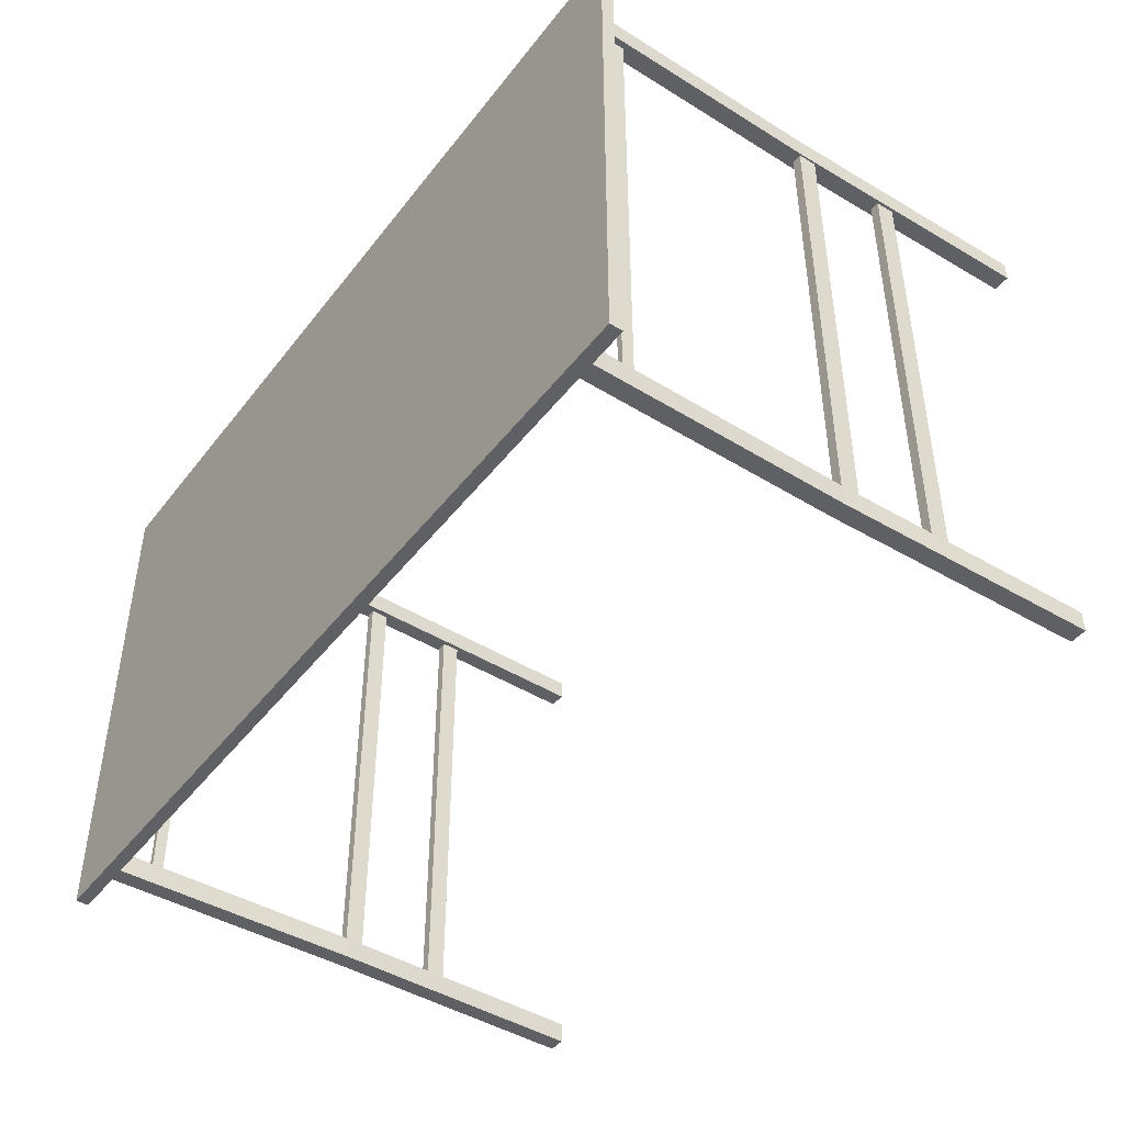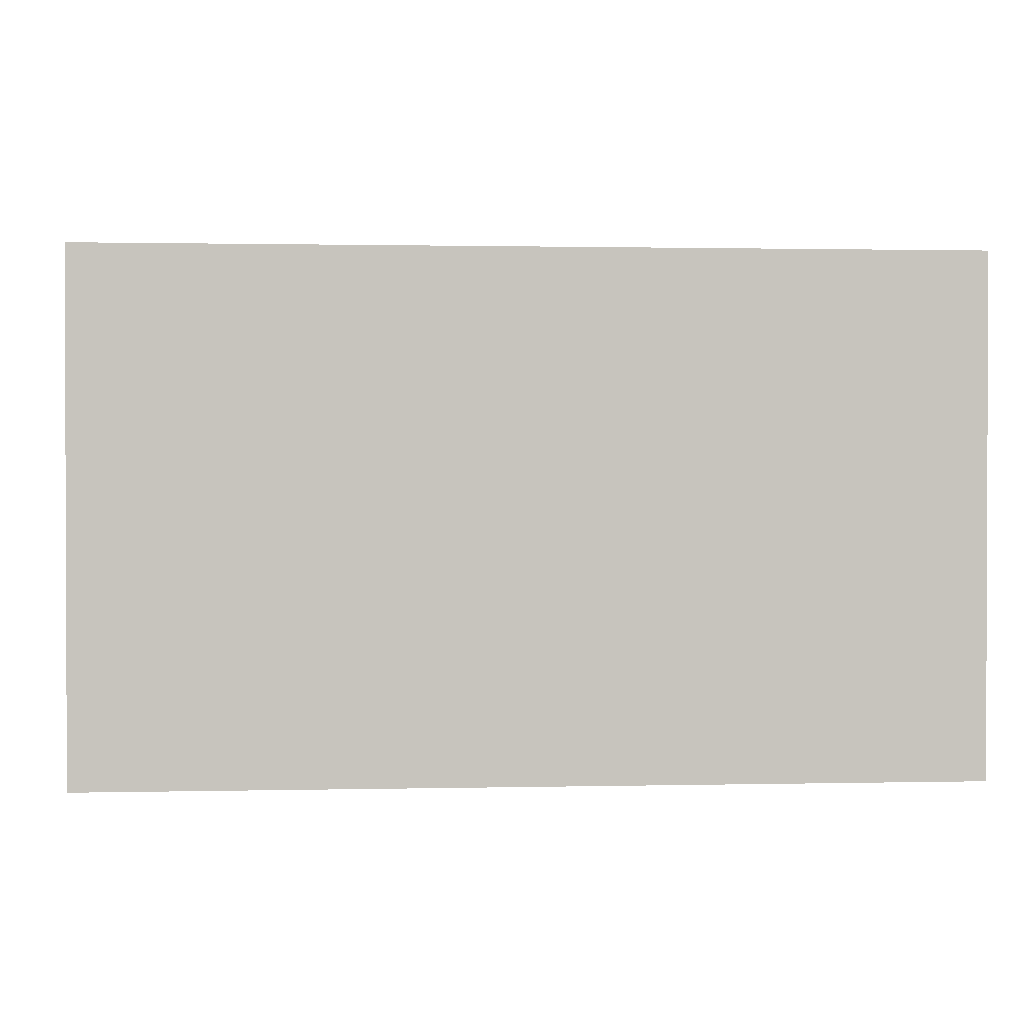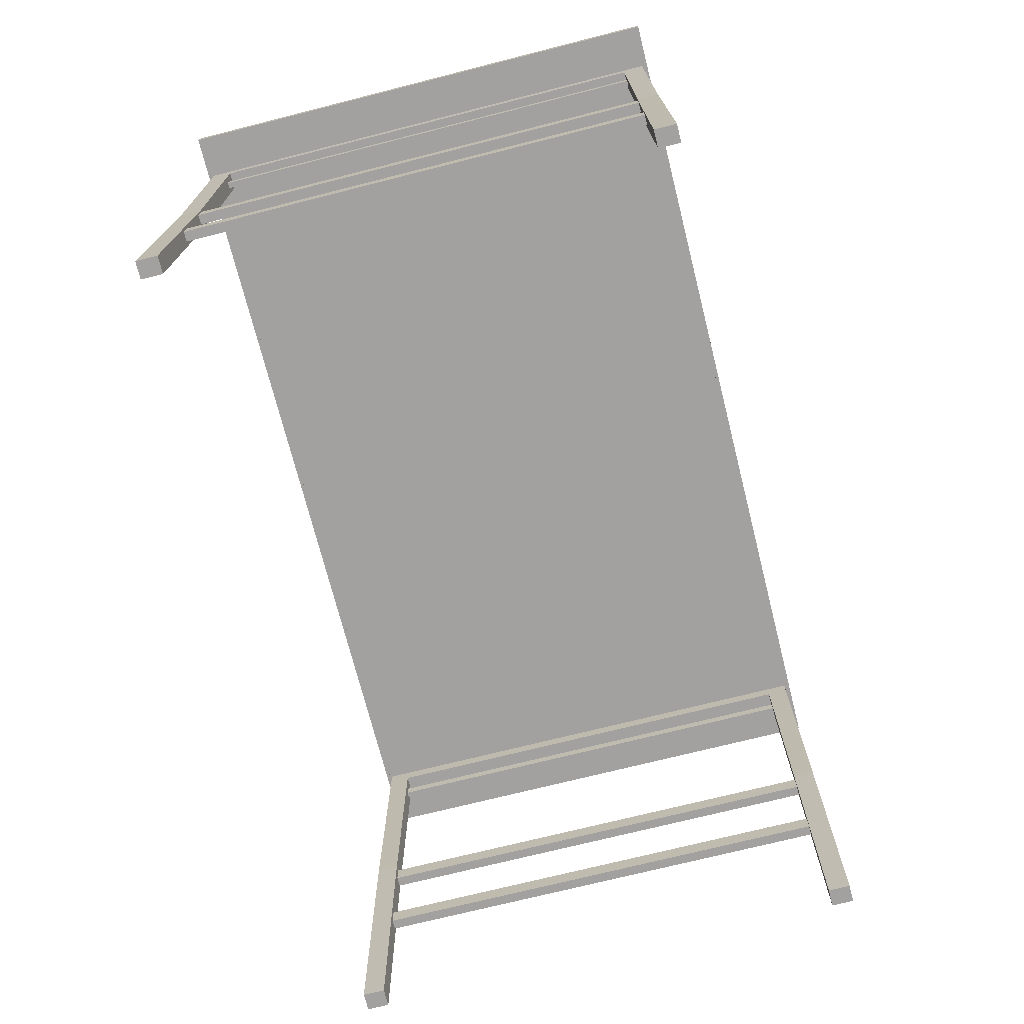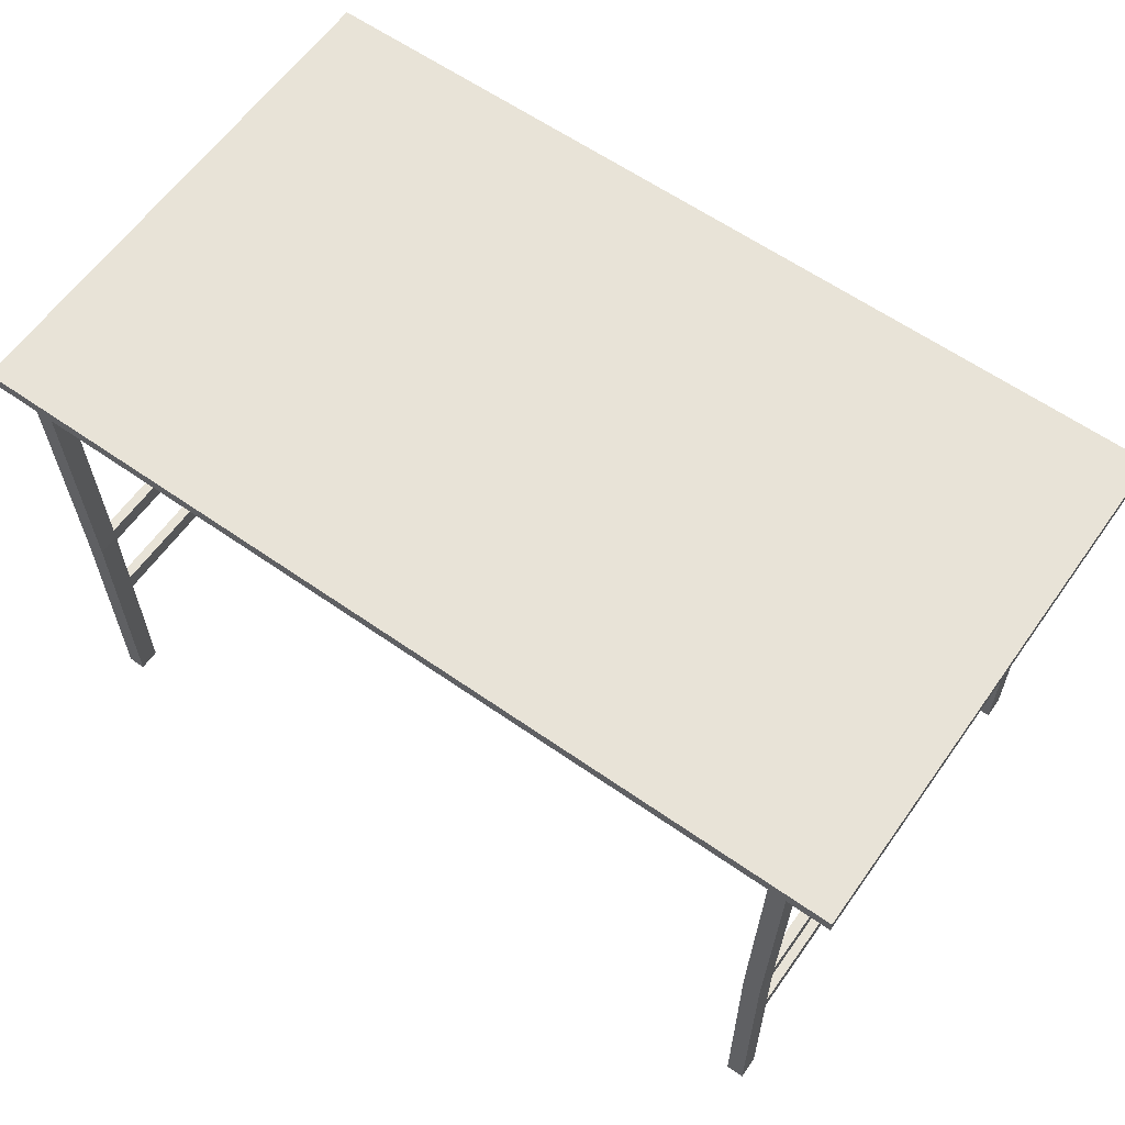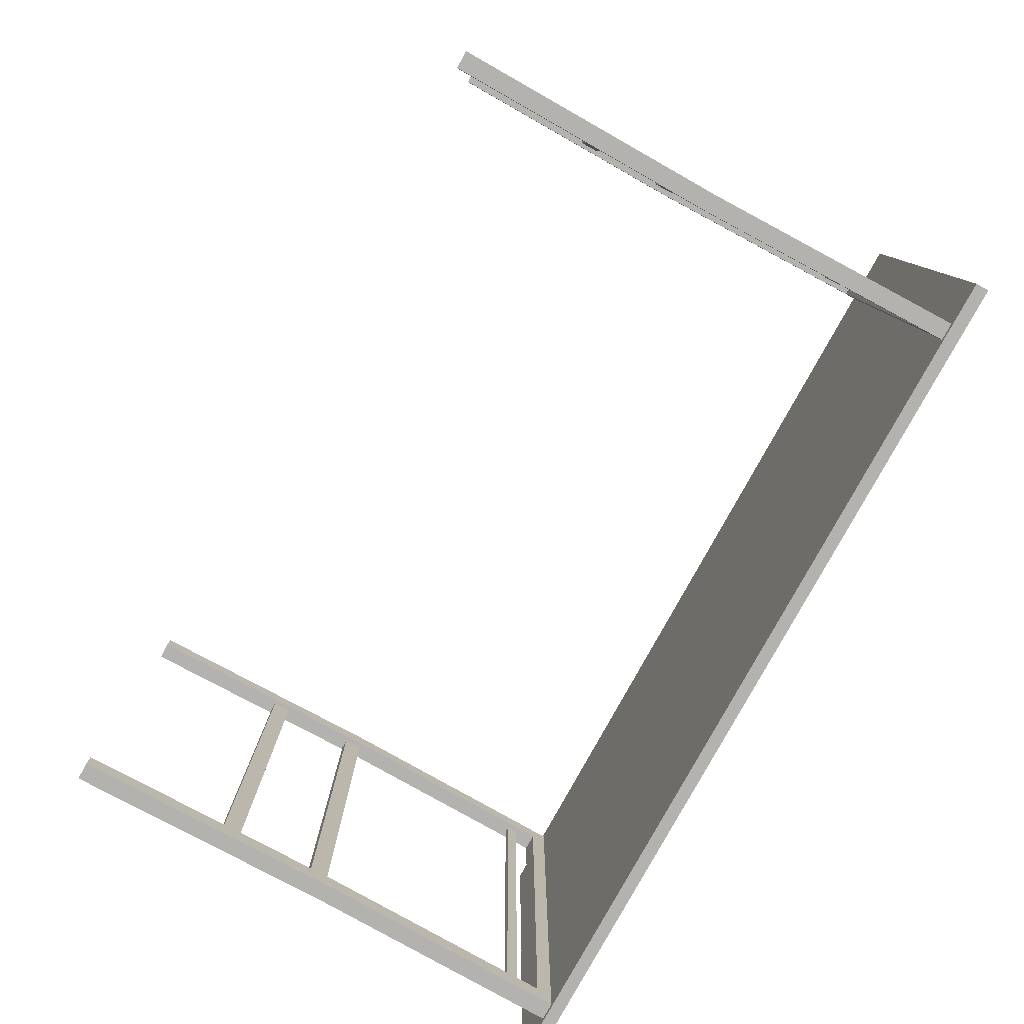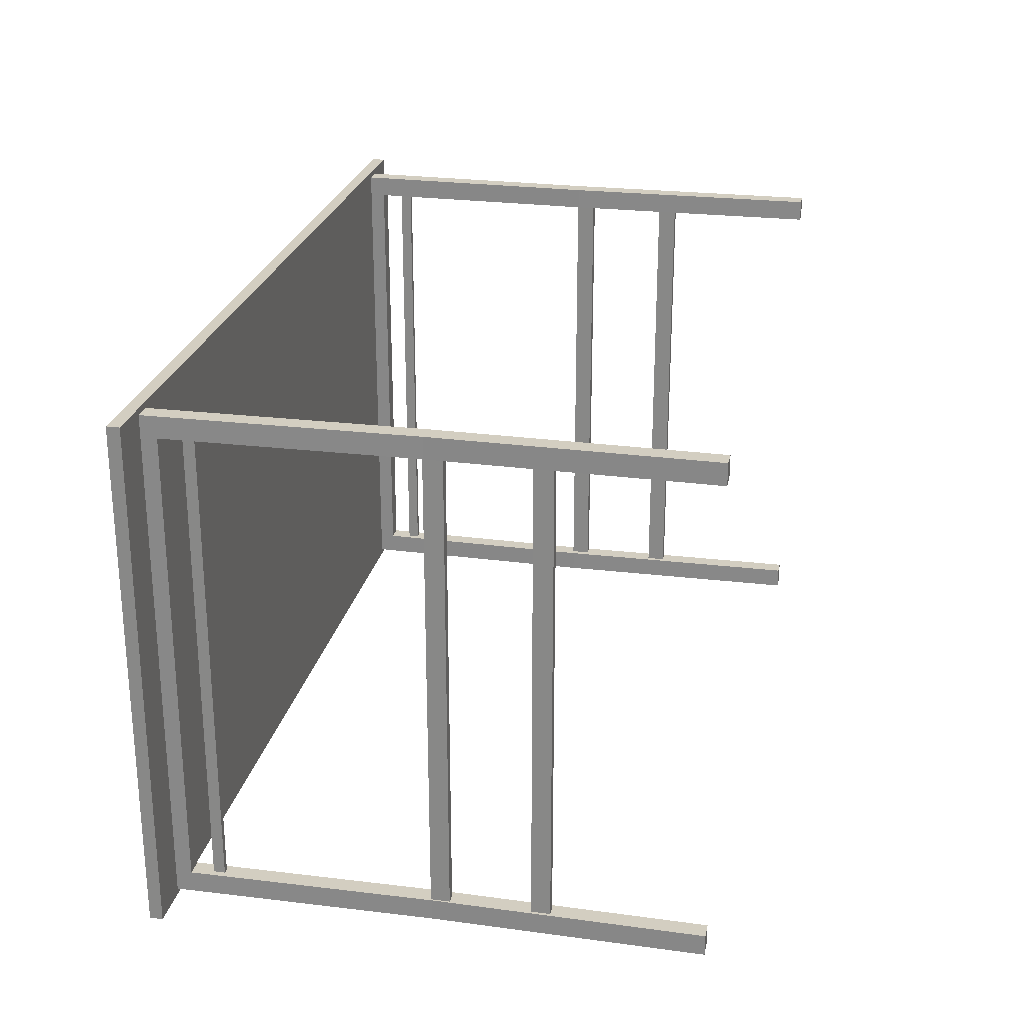
<metadata>
{"format":"obj","ext":"obj","renderer":"f3d","projection":"perspective","resolution":1024,"background":"white","views":[{"elev":-44.6,"azim":-125.1,"up":"+Z"},{"elev":1.1,"azim":175.3,"up":"+Z"},{"elev":-72.3,"azim":-75.8,"up":"+Y"},{"elev":61.6,"azim":35.4,"up":"+Y"},{"elev":-79.7,"azim":61.2,"up":"+Z"},{"elev":25.0,"azim":-78.3,"up":"+Z"}]}
</metadata>
<code>
o Cube_Cube.005
v -4.204 1.661 2.459
v -4.204 1.84 2.459
v -4.109 1.661 2.459
v -4.109 1.84 2.459
v -4.249 5.323 2.421
v -4.249 0.2255 2.421
v -4.249 5.323 2.625
v -4.249 0.2255 2.625
v -4.082 5.323 2.421
v -4.082 0.2255 2.421
v -4.082 5.323 2.625
v -4.082 0.2255 2.625
v -4.204 2.608 2.459
v -4.204 2.787 2.459
v -4.109 2.608 2.459
v -4.109 2.787 2.459
v -4.185 4.799 2.459
v -4.185 4.908 2.459
v -4.128 4.799 2.459
v -4.128 4.908 2.459
v -4.219 2.774 2.421
v -4.219 2.774 2.625
v -4.052 2.774 2.625
v -4.052 2.774 2.421
v -4.247 5.111 2.625
v -4.08 5.111 2.625
v -4.08 5.111 2.421
v -4.247 5.111 2.421
v -4.08 5.111 0.1681
v -4.082 5.323 0.1681
v -4.249 5.323 0.1681
v -4.247 5.111 0.1681
v 3.847 5.386 -2.267
v 3.847 5.262 -2.267
v 3.847 5.386 2.682
v 3.847 5.262 2.682
v -4.667 5.386 -2.267
v -4.667 5.262 -2.267
v -4.667 5.386 2.682
v -4.667 5.262 2.682
v 3.395 1.661 2.459
v 3.395 1.84 2.459
v 3.3 1.661 2.459
v 3.3 1.84 2.459
v 3.441 5.323 2.421
v 3.441 0.2255 2.421
v 3.441 5.323 2.625
v 3.441 0.2255 2.625
v 3.274 5.323 2.421
v 3.274 0.2255 2.421
v 3.274 5.323 2.625
v 3.274 0.2255 2.625
v 3.395 2.608 2.459
v 3.395 2.787 2.459
v 3.3 2.608 2.459
v 3.3 2.787 2.459
v 3.377 4.799 2.459
v 3.377 4.908 2.459
v 3.319 4.799 2.459
v 3.319 4.908 2.459
v 3.41 2.774 2.421
v 3.41 2.774 2.625
v 3.243 2.774 2.625
v 3.243 2.774 2.421
v 3.438 5.111 2.625
v 3.271 5.111 2.625
v 3.271 5.111 2.421
v 3.438 5.111 2.421
v 3.271 5.111 0.1681
v 3.274 5.323 0.1681
v 3.441 5.323 0.1681
v 3.438 5.111 0.1681
v -4.656 5.386 -2.267
v -4.656 5.262 -2.267
v -4.656 5.386 2.682
v -4.656 5.262 2.682
v 3.858 5.386 -2.267
v 3.858 5.262 -2.267
v 3.858 5.386 2.682
v 3.858 5.262 2.682
v -4.204 1.661 -2.078
v -4.204 1.84 -2.078
v -4.204 1.661 0.1906
v -4.204 1.84 0.1906
v -4.109 1.661 -2.078
v -4.109 1.84 -2.078
v -4.109 1.661 0.1906
v -4.109 1.84 0.1906
v -4.249 5.323 -2.039
v -4.249 0.2255 -2.039
v -4.249 5.323 -2.244
v -4.249 0.2255 -2.244
v -4.082 5.323 -2.039
v -4.082 0.2255 -2.039
v -4.082 5.323 -2.244
v -4.082 0.2255 -2.244
v -4.204 2.608 -2.078
v -4.204 2.787 -2.078
v -4.204 2.608 0.1906
v -4.204 2.787 0.1906
v -4.109 2.608 -2.078
v -4.109 2.787 -2.078
v -4.109 2.608 0.1906
v -4.109 2.787 0.1906
v -4.185 4.799 -2.078
v -4.185 4.908 -2.078
v -4.185 4.799 0.1906
v -4.185 4.908 0.1906
v -4.128 4.799 -2.078
v -4.128 4.908 -2.078
v -4.128 4.799 0.1906
v -4.128 4.908 0.1906
v -4.219 2.774 -2.039
v -4.219 2.774 -2.244
v -4.052 2.774 -2.244
v -4.052 2.774 -2.039
v -4.247 5.111 -2.244
v -4.08 5.111 -2.244
v -4.08 5.111 -2.039
v -4.247 5.111 -2.039
v -4.08 5.111 0.2131
v -4.082 5.323 0.2131
v -4.249 5.323 0.2131
v -4.247 5.111 0.2131
v 3.847 5.386 2.648
v 3.847 5.262 2.648
v 3.847 5.386 -2.3
v 3.847 5.262 -2.3
v -4.667 5.386 2.648
v -4.667 5.262 2.648
v -4.667 5.386 -2.3
v -4.667 5.262 -2.3
v 3.395 1.661 -2.078
v 3.395 1.84 -2.078
v 3.395 1.661 0.1906
v 3.395 1.84 0.1906
v 3.3 1.661 -2.078
v 3.3 1.84 -2.078
v 3.3 1.661 0.1906
v 3.3 1.84 0.1906
v 3.441 5.323 -2.039
v 3.441 0.2255 -2.039
v 3.441 5.323 -2.244
v 3.441 0.2255 -2.244
v 3.274 5.323 -2.039
v 3.274 0.2255 -2.039
v 3.274 5.323 -2.244
v 3.274 0.2255 -2.244
v 3.395 2.608 -2.078
v 3.395 2.787 -2.078
v 3.395 2.608 0.1906
v 3.395 2.787 0.1906
v 3.3 2.608 -2.078
v 3.3 2.787 -2.078
v 3.3 2.608 0.1906
v 3.3 2.787 0.1906
v 3.377 4.799 -2.078
v 3.377 4.908 -2.078
v 3.377 4.799 0.1906
v 3.377 4.908 0.1906
v 3.319 4.799 -2.078
v 3.319 4.908 -2.078
v 3.319 4.799 0.1906
v 3.319 4.908 0.1906
v 3.41 2.774 -2.039
v 3.41 2.774 -2.244
v 3.243 2.774 -2.244
v 3.243 2.774 -2.039
v 3.438 5.111 -2.244
v 3.271 5.111 -2.244
v 3.271 5.111 -2.039
v 3.438 5.111 -2.039
v 3.271 5.111 0.2131
v 3.274 5.323 0.2131
v 3.441 5.323 0.2131
v 3.438 5.111 0.2131
v -4.656 5.386 2.648
v -4.656 5.262 2.648
v -4.656 5.386 -2.3
v -4.656 5.262 -2.3
v 3.858 5.386 2.648
v 3.858 5.262 2.648
v 3.858 5.386 -2.3
v 3.858 5.262 -2.3
f 83 1 3 87
f 88 4 2 84
f 1 83 84 2
f 3 1 2 4
f 87 3 4 88
f 28 25 7 5
f 25 26 11 7
f 26 27 9 11
f 27 28 32 29
f 5 7 11 9
f 10 12 8 6
f 99 13 15 103
f 104 16 14 100
f 13 99 100 14
f 15 13 14 16
f 103 15 16 104
f 107 17 19 111
f 112 20 18 108
f 17 107 108 18
f 19 17 18 20
f 111 19 20 112
f 10 6 21 24
f 12 10 24 23
f 8 12 23 22
f 6 8 22 21
f 24 21 28 27
f 23 24 27 26
f 22 23 26 25
f 21 22 25 28
f 29 32 31 30
f 5 9 30 31
f 28 5 31 32
f 9 27 29 30
f 135 139 43 41
f 140 136 42 44
f 41 42 136 135
f 43 44 42 41
f 139 140 44 43
f 68 45 47 65
f 65 47 51 66
f 66 51 49 67
f 67 69 72 68
f 45 49 51 47
f 50 46 48 52
f 151 155 55 53
f 156 152 54 56
f 53 54 152 151
f 55 56 54 53
f 155 156 56 55
f 159 163 59 57
f 164 160 58 60
f 57 58 160 159
f 59 60 58 57
f 163 164 60 59
f 50 64 61 46
f 52 63 64 50
f 48 62 63 52
f 46 61 62 48
f 64 67 68 61
f 63 66 67 64
f 62 65 66 63
f 61 68 65 62
f 69 70 71 72
f 45 71 70 49
f 68 72 71 45
f 49 70 69 67
f 83 87 85 81
f 88 84 82 86
f 83 84 88 87
f 81 82 84 83
f 85 86 82 81
f 87 88 86 85
f 120 89 91 117
f 117 91 95 118
f 118 95 93 119
f 119 121 124 120
f 89 93 95 91
f 94 90 92 96
f 99 103 101 97
f 104 100 98 102
f 99 100 104 103
f 97 98 100 99
f 101 102 98 97
f 103 104 102 101
f 107 111 109 105
f 112 108 106 110
f 107 108 112 111
f 105 106 108 107
f 109 110 106 105
f 111 112 110 109
f 94 116 113 90
f 96 115 116 94
f 92 114 115 96
f 90 113 114 92
f 116 119 120 113
f 115 118 119 116
f 114 117 118 115
f 113 120 117 114
f 121 122 123 124
f 89 123 122 93
f 120 124 123 89
f 93 122 121 119
f 135 133 137 139
f 140 138 134 136
f 135 139 140 136
f 133 135 136 134
f 137 133 134 138
f 139 137 138 140
f 172 169 143 141
f 169 170 147 143
f 170 171 145 147
f 171 172 176 173
f 141 143 147 145
f 146 148 144 142
f 151 149 153 155
f 156 154 150 152
f 151 155 156 152
f 149 151 152 150
f 153 149 150 154
f 155 153 154 156
f 159 157 161 163
f 164 162 158 160
f 159 163 164 160
f 157 159 160 158
f 161 157 158 162
f 163 161 162 164
f 146 142 165 168
f 148 146 168 167
f 144 148 167 166
f 142 144 166 165
f 168 165 172 171
f 167 168 171 170
f 166 167 170 169
f 165 166 169 172
f 173 176 175 174
f 141 145 174 175
f 172 141 175 176
f 145 171 173 174
f 34 36 35 33
f 36 40 39 35
f 40 38 37 39
f 38 34 33 37
f 33 35 39 37
f 38 40 36 34
f 74 73 75 76
f 76 75 79 80
f 80 79 77 78
f 78 77 73 74
f 73 77 79 75
f 78 74 76 80
f 126 125 127 128
f 128 127 131 132
f 132 131 129 130
f 130 129 125 126
f 125 129 131 127
f 130 126 128 132
f 178 180 179 177
f 180 184 183 179
f 184 182 181 183
f 182 178 177 181
f 177 179 183 181
f 182 184 180 178

</code>
